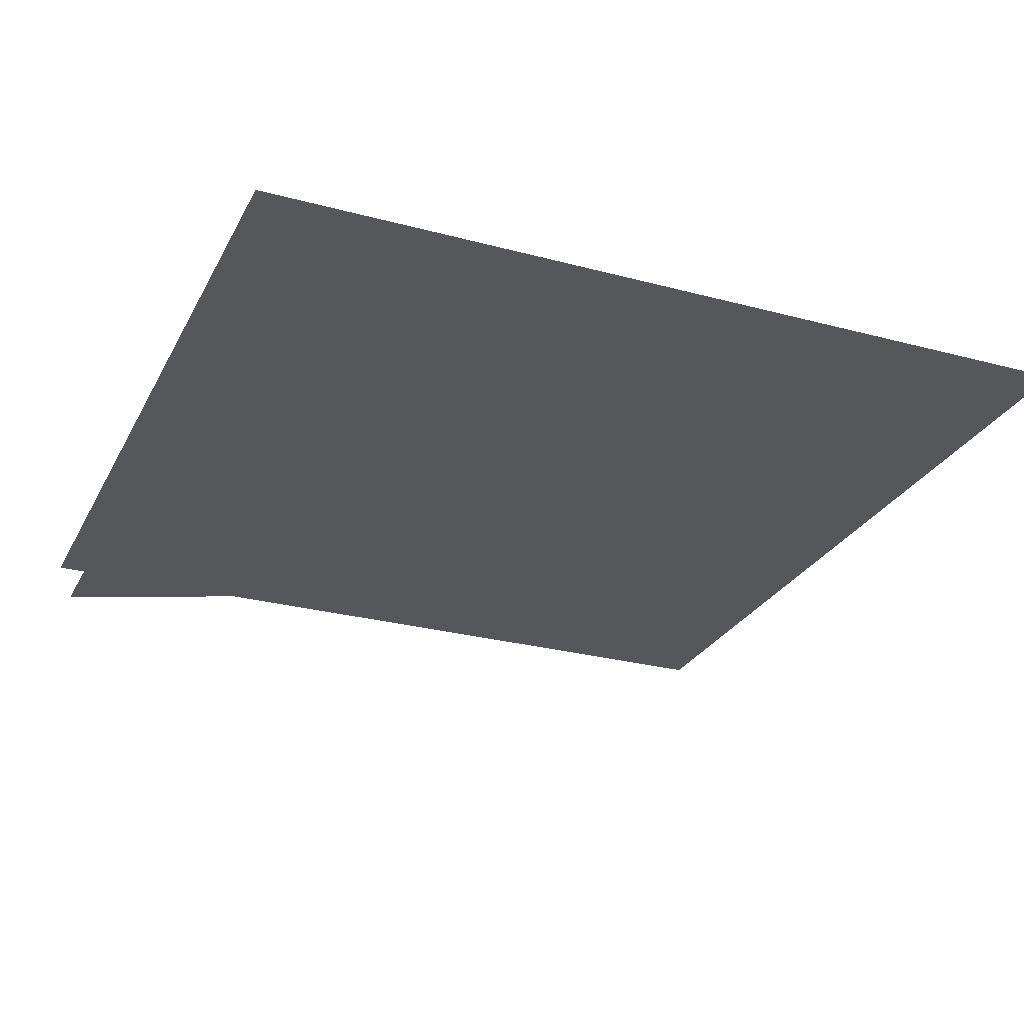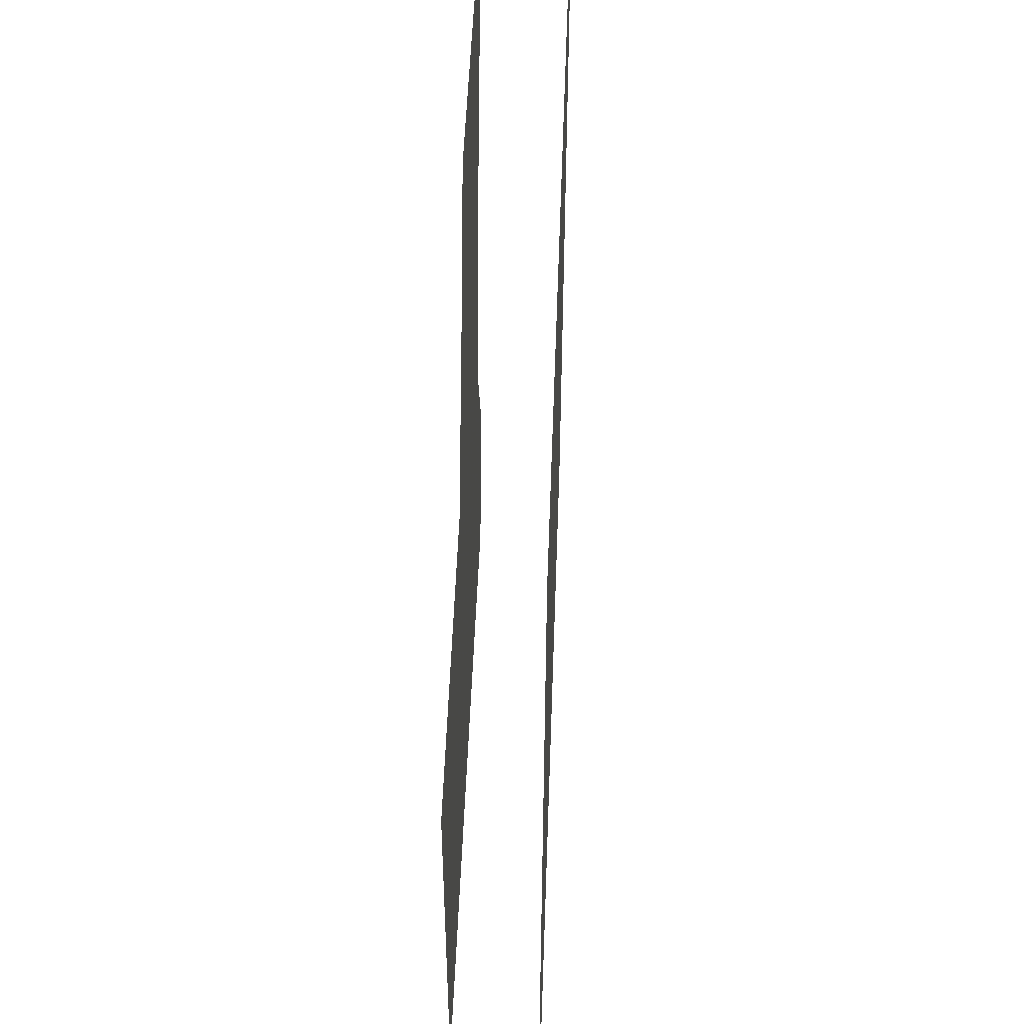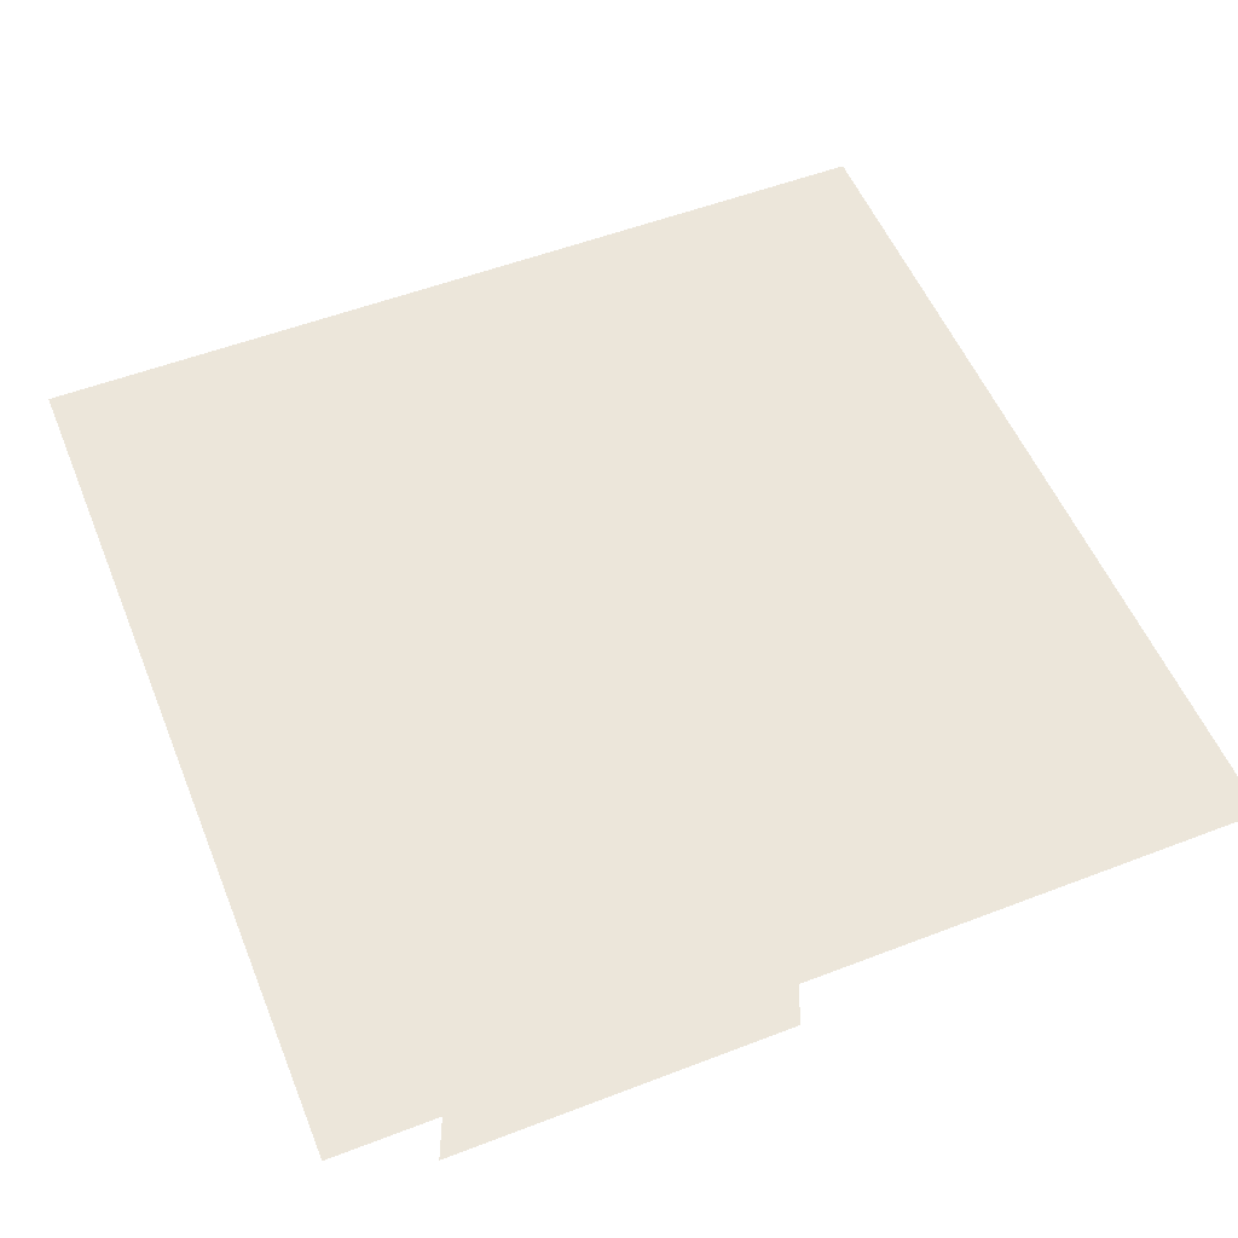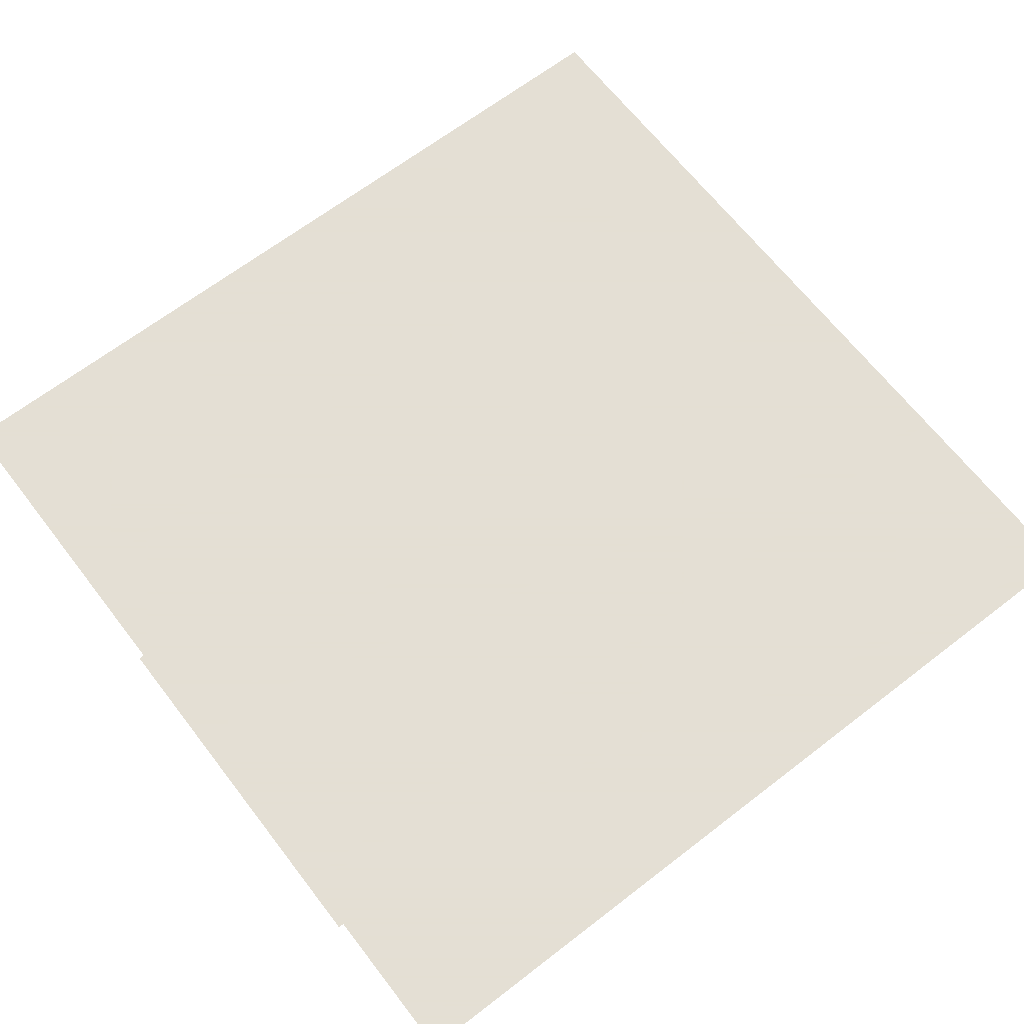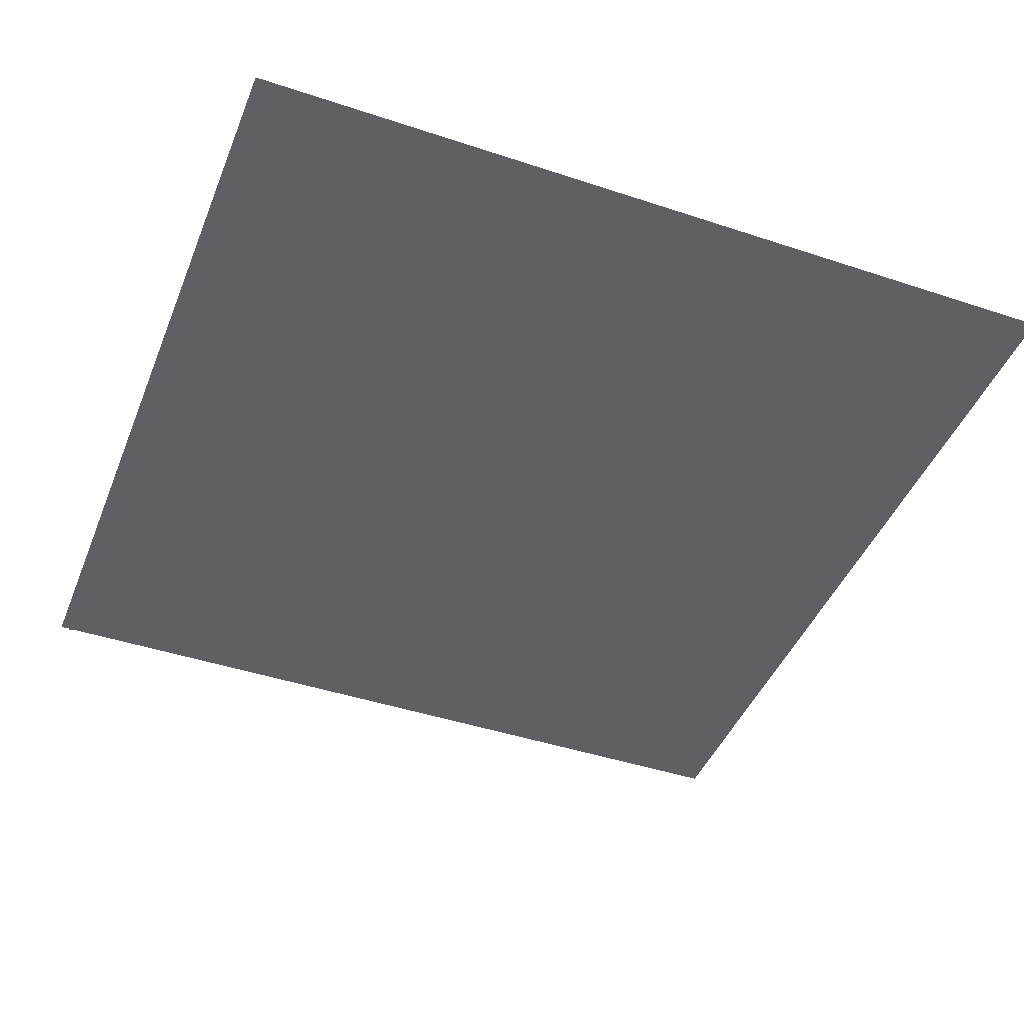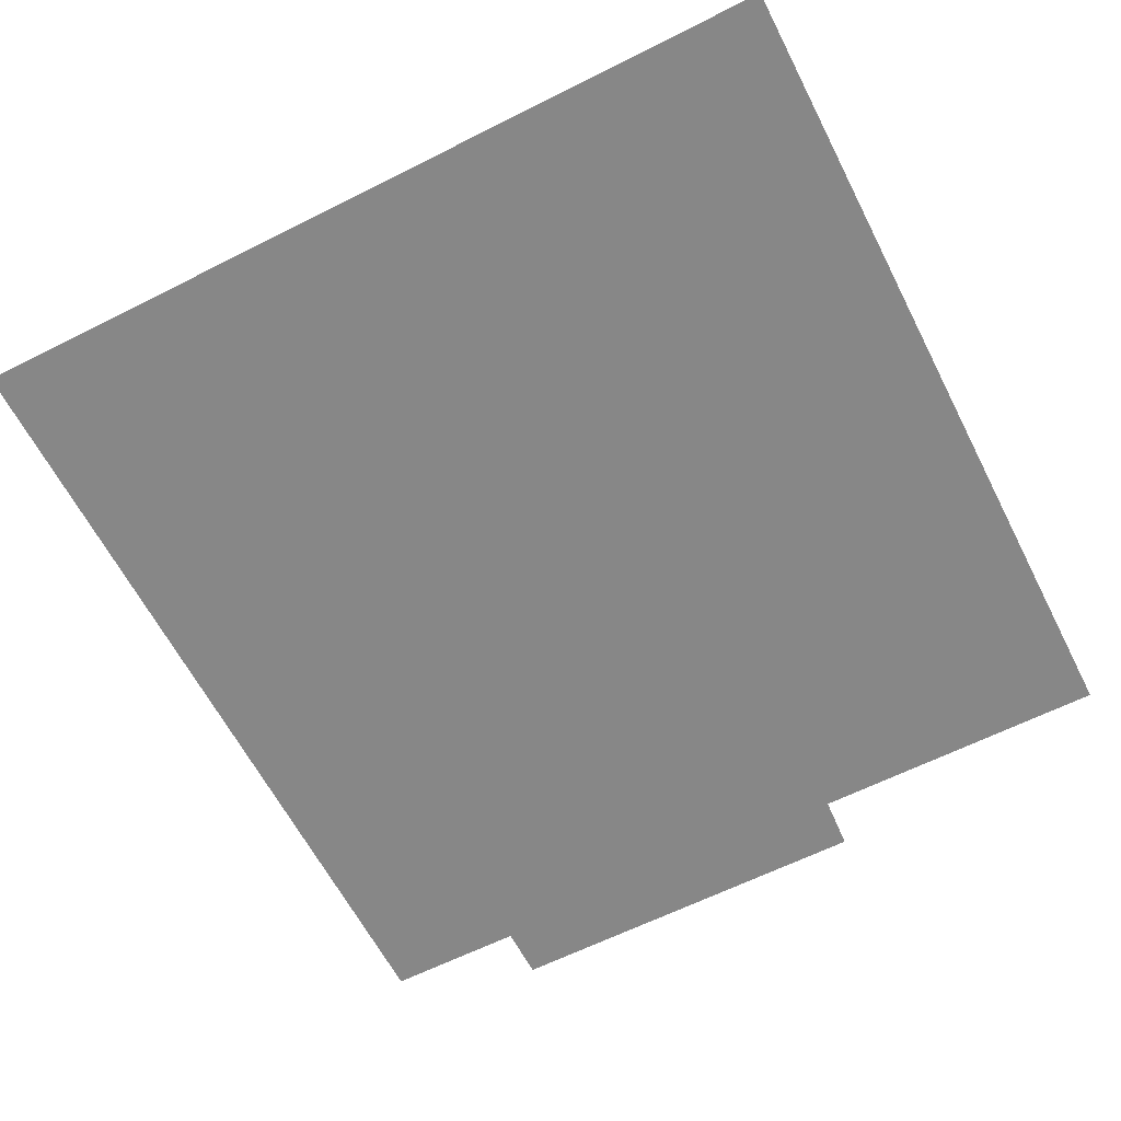
<metadata>
{"format":"obj","ext":"obj","renderer":"f3d","projection":"perspective","resolution":1024,"background":"white","views":[{"elev":-27.0,"azim":67.4,"up":"+Y"},{"elev":49.8,"azim":92.1,"up":"+Z"},{"elev":54.4,"azim":-22.1,"up":"+Y"},{"elev":66.3,"azim":142.3,"up":"+Y"},{"elev":-44.1,"azim":68.8,"up":"+Y"},{"elev":-62.3,"azim":-62.9,"up":"+Y"}]}
</metadata>
<code>
v -0.5 0.09375 -0.5
v 0.5 0.09375 -0.5
v 0.5 0.09375 -0.25
v -0.5 0.09375 -0.25
v 0.5 0.09375 0
v -0.5 0.09375 0
v 0.5 0.09375 0.25
v -0.5 0.09375 0.25
v 0.5 0.09375 0.5
v -0.5 0.09375 0.5
v -0.3906 0 0.5
v -0.2578 0 0.1953
v 0.0625 0 0.3438
v -0.007812 0 0.5
v -0.2109 0 -0.01562
v 0.1562 0 0.1719
v 0.5 0 -0.2969
v 0.5 0 0.1484
v -0.2656 0 -0.1406
v -0.2109 0 -0.2969
v -0.5 0 0.5312
v -0.5 0 0.5312
v -0.5 0 0.5312
v -0.5 0 0.5312
v -0.5 0 0.5312
v -0.5 0 0.5312
v -0.5 0 0.5312
v -0.5 0 0.5312
v -0.5 0 0.5312
v -0.5 0 0.5312
v -0.5 0 0.5312
v -0.5 0 0.5312
v -0.5 0 0.5312
v -0.5 0 0.5312
v -0.5 0 0.5312
v -0.5 0 0.5312
v -0.5 0 0.5312
v -0.5 0 0.5312
v -0.5 0 0.5312
v -0.5 0 0.5312
v -0.5 0 0.5312
v -0.5 0 0.5312
v -0.5 0 0.5312
v -0.5 0 0.5312
v -0.5 0 0.5312
v -0.5 0 0.5312
v -0.5 0 0.5312
v -0.5 0 0.5312
v -0.5 0 0.5312
v -0.5 0 0.5312
v -0.5 0 0.5312
v -0.5 0 0.5312
f 1 2 3
f 1 3 4
f 4 3 5
f 4 5 6
f 6 5 7
f 6 7 8
f 8 7 9
f 8 9 10
f 11 12 13
f 11 13 14
f 13 12 15
f 13 15 16
f 16 15 17
f 16 17 18
f 19 17 15
f 17 19 20

</code>
